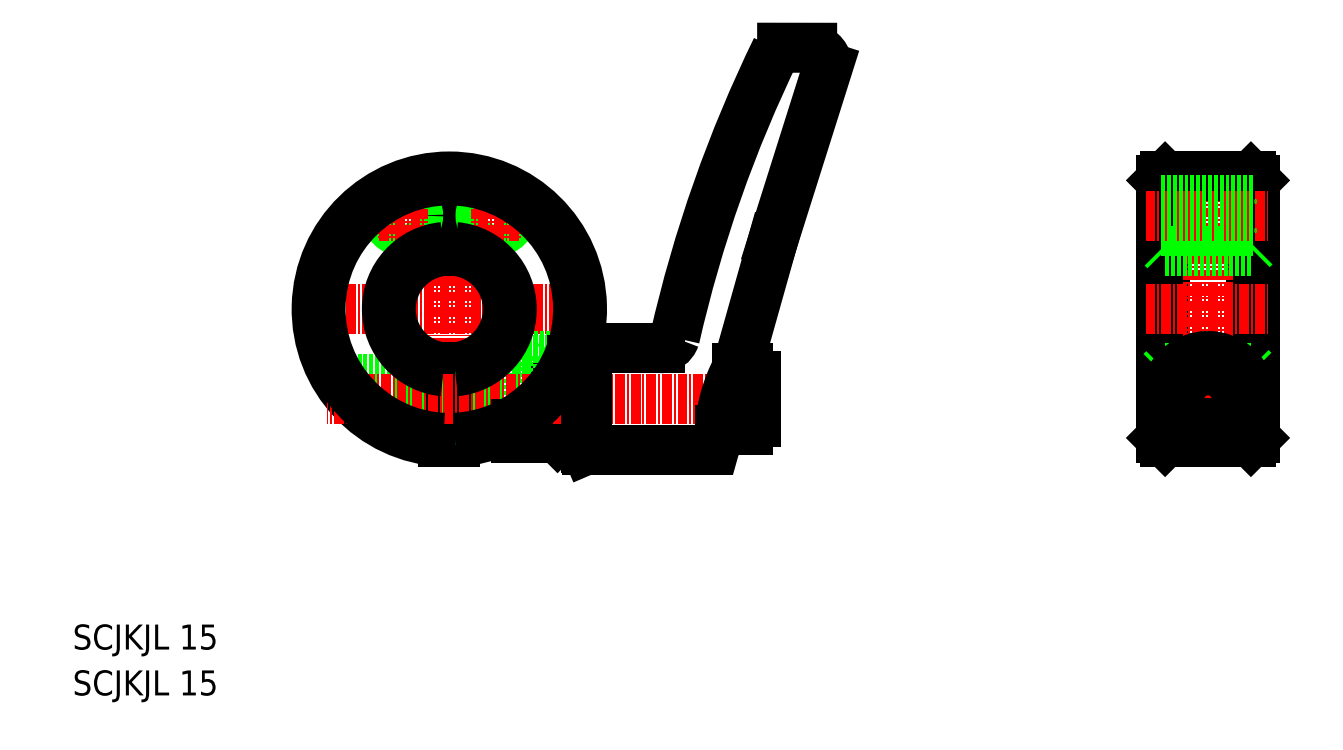
<metadata>
{"format":"dxf","ext":"dxf","renderer":"ezdxf+matplotlib","layout":"modelspace","background":"white","min_lineweight":24,"dpi":150}
</metadata>
<code>
0
SECTION
2
ENTITIES
0
LINE
8
CENTER
10
77.61
20
-48.54
30
0
11
37.61
21
-48.54
31
0
0
LINE
8
CENTER
10
57.61
20
-67.54
30
0
11
57.61
21
-29.54
31
0
0
LINE
8
0
10
56.86
20
-65.52
30
0
11
56.86
21
-56
31
0
0
LINE
8
0
10
56.86
20
-41.07
30
0
11
56.86
21
-35.04
31
0
0
LINE
8
0
10
58.36
20
-65.52
30
0
11
58.36
21
-56
31
0
0
LINE
8
0
10
58.36
20
-41.07
30
0
11
58.36
21
-35.04
31
0
0
LINE
8
0
10
66.11
20
-62.79
30
0
11
58.36
21
-62.79
31
0
0
LINE
8
0
10
66.11
20
-57.29
30
0
11
58.36
21
-57.29
31
0
0
LINE
8
0
10
56.86
20
-62.54
30
0
11
47.96
21
-62.54
31
0
0
LINE
8
0
10
56.86
20
-62.04
30
0
11
47.27
21
-62.04
31
0
0
LINE
8
0
10
56.86
20
-57.54
30
0
11
43.18
21
-57.54
31
0
0
LINE
8
0
10
56.86
20
-58.04
30
0
11
43.51
21
-58.04
31
0
0
LINE
8
0
10
66.11
20
-63.26
30
0
11
66.11
21
-54.54
31
0
0
LINE
8
0
10
73.51
20
-54.54
30
0
11
66.11
21
-54.54
31
0
0
ARC
8
0
10
57.61
20
-48.54
30
0
40
17
50
272.5
51
267.5
0
ARC
8
0
10
57.61
20
-48.54
30
0
40
7.5
50
275.7
51
84.26
0
ARC
8
0
10
57.61
20
-48.54
30
0
40
7.5
50
95.74
51
264.3
0
LINE
8
0
10
58.36
20
-35.04
30
0
11
56.86
21
-35.04
31
0
0
LINE
8
0
10
71.11
20
-65.04
30
0
11
71.11
21
-58.87
31
0
0
LINE
8
0
10
71.11
20
-58.87
30
0
11
71.11
21
-55.04
31
0
0
LINE
8
0
10
71.11
20
-65.04
30
0
11
66.11
21
-65.04
31
0
0
LINE
8
0
10
71.11
20
-55.04
30
0
11
66.11
21
-55.04
31
0
0
LINE
8
0
10
71.47
20
-65.04
30
0
11
71.47
21
-58.37
31
0
0
LINE
8
0
10
71.47
20
-58.37
30
0
11
71.47
21
-55.04
31
0
0
LINE
8
0
10
75.11
20
-65.04
30
0
11
71.47
21
-65.04
31
0
0
LINE
8
0
10
71.11
20
-64.67
30
0
11
71.47
21
-65.04
31
0
0
LINE
8
CENTER
10
98.11
20
-60.04
30
0
11
41.99
21
-60.04
31
0
0
LINE
8
0
10
71.11
20
-55.4
30
0
11
71.47
21
-55.04
31
0
0
LINE
8
0
10
75.11
20
-55.04
30
0
11
73.31
21
-55.04
31
0
0
LINE
8
0
10
73.31
20
-55.04
30
0
11
71.47
21
-55.04
31
0
0
LINE
8
0
10
66.11
20
-65.04
30
0
11
66.11
21
-63.26
31
0
0
LINE
8
0
10
160.8
20
-32.04
30
0
11
160.8
21
-65.04
31
0
0
LINE
8
0
10
148.8
20
-32.04
30
0
11
148.8
21
-65.04
31
0
0
LINE
8
0
10
160.3
20
-31.54
30
0
11
160.3
21
-65.54
31
0
0
LINE
8
0
10
149.3
20
-31.54
30
0
11
149.3
21
-65.54
31
0
0
LINE
8
CENTER
10
154.8
20
-29.54
30
0
11
154.8
21
-67.54
31
0
0
LINE
8
CENTER
10
148.3
20
-60.04
30
0
11
161.3
21
-60.04
31
0
0
LINE
8
0
10
149.3
20
-65.54
30
0
11
148.8
21
-65.04
31
0
0
LINE
8
0
10
148.8
20
-56.54
30
0
11
149.3
21
-56.04
31
0
0
LINE
8
0
10
160.3
20
-65.54
30
0
11
160.8
21
-65.04
31
0
0
LINE
8
0
10
160.3
20
-56.04
30
0
11
160.8
21
-56.54
31
0
0
LINE
8
CENTER
10
146.8
20
-48.54
30
0
11
162.8
21
-48.54
31
0
0
LINE
8
0
10
148.8
20
-35.04
30
0
11
160.8
21
-35.04
31
0
0
LINE
8
0
10
149.3
20
-41.04
30
0
11
148.8
21
-40.54
31
0
0
LINE
8
0
10
148.8
20
-32.04
30
0
11
149.3
21
-31.54
31
0
0
LINE
8
0
10
160.8
20
-40.54
30
0
11
160.3
21
-41.04
31
0
0
LINE
8
0
10
160.3
20
-31.54
30
0
11
160.8
21
-32.04
31
0
0
LINE
8
0
10
149.3
20
-31.54
30
0
11
160.3
21
-31.54
31
0
0
LINE
8
0
10
149.3
20
-65.54
30
0
11
160.3
21
-65.54
31
0
0
LINE
8
0
10
149.3
20
-41.04
30
0
11
160.3
21
-41.04
31
0
0
LINE
8
0
10
149.3
20
-56.04
30
0
11
160.3
21
-56.04
31
0
0
CIRCLE
8
0
10
154.8
20
-60.04
30
0
40
2.5
0
CIRCLE
8
0
10
154.8
20
-60.04
30
0
40
2
0
CIRCLE
8
0
10
154.8
20
-60.04
30
0
40
2.75
0
ARC
8
0
10
154.8
20
-60.04
30
0
40
5.5
50
324.1
51
215.9
0
LINE
8
0
10
150.4
20
-63.26
30
0
11
159.3
21
-63.26
31
0
0
TEXT
8
0
10
9.339
20
-98.03
30
0
40
3.2
1
SCJKJL 15
0
TEXT
8
0
10
9.339
20
-92.15
30
0
40
3.2
1
SCJKJL 15
0
CIRCLE
8
0
10
51.61
20
-36.54
30
0
40
1.7
0
CIRCLE
8
0
10
51.61
20
-36.54
30
0
40
2
0
LINE
8
CENTER
10
48.65
20
-36.54
30
0
11
54.56
21
-36.54
31
0
0
LINE
8
CENTER
10
51.61
20
-33.7
30
0
11
51.61
21
-39.37
31
0
0
CIRCLE
8
0
10
63.61
20
-36.54
30
0
40
1.7
0
CIRCLE
8
0
10
63.61
20
-36.54
30
0
40
2
0
LINE
8
CENTER
10
63.61
20
-33.7
30
0
11
63.61
21
-39.37
31
0
0
LINE
8
CENTER
10
66.56
20
-36.54
30
0
11
60.65
21
-36.54
31
0
0
LINE
8
CENTER
10
146.8
20
-36.54
30
0
11
162.8
21
-36.54
31
0
0
LINE
8
0
10
148.8
20
-34.84
30
0
11
160.8
21
-34.84
31
0
0
LINE
8
0
10
148.8
20
-34.54
30
0
11
160.8
21
-34.54
31
0
0
LINE
8
0
10
148.8
20
-38.54
30
0
11
160.8
21
-38.54
31
0
0
LINE
8
0
10
148.8
20
-38.24
30
0
11
160.8
21
-38.24
31
0
0
ARC
8
0
10
57.61
20
-48.54
30
0
40
8
50
275.4
51
84.62
0
ARC
8
0
10
57.61
20
-48.54
30
0
40
8
50
95.38
51
264.6
0
ARC
8
0
10
57.61
20
-48.54
30
0
40
16.5
50
272.6
51
267.4
0
INSERT
8
0
2
CLDF
10
75.11
20
-60.04
30
0
0
ENDSEC
0
EOF

</code>
